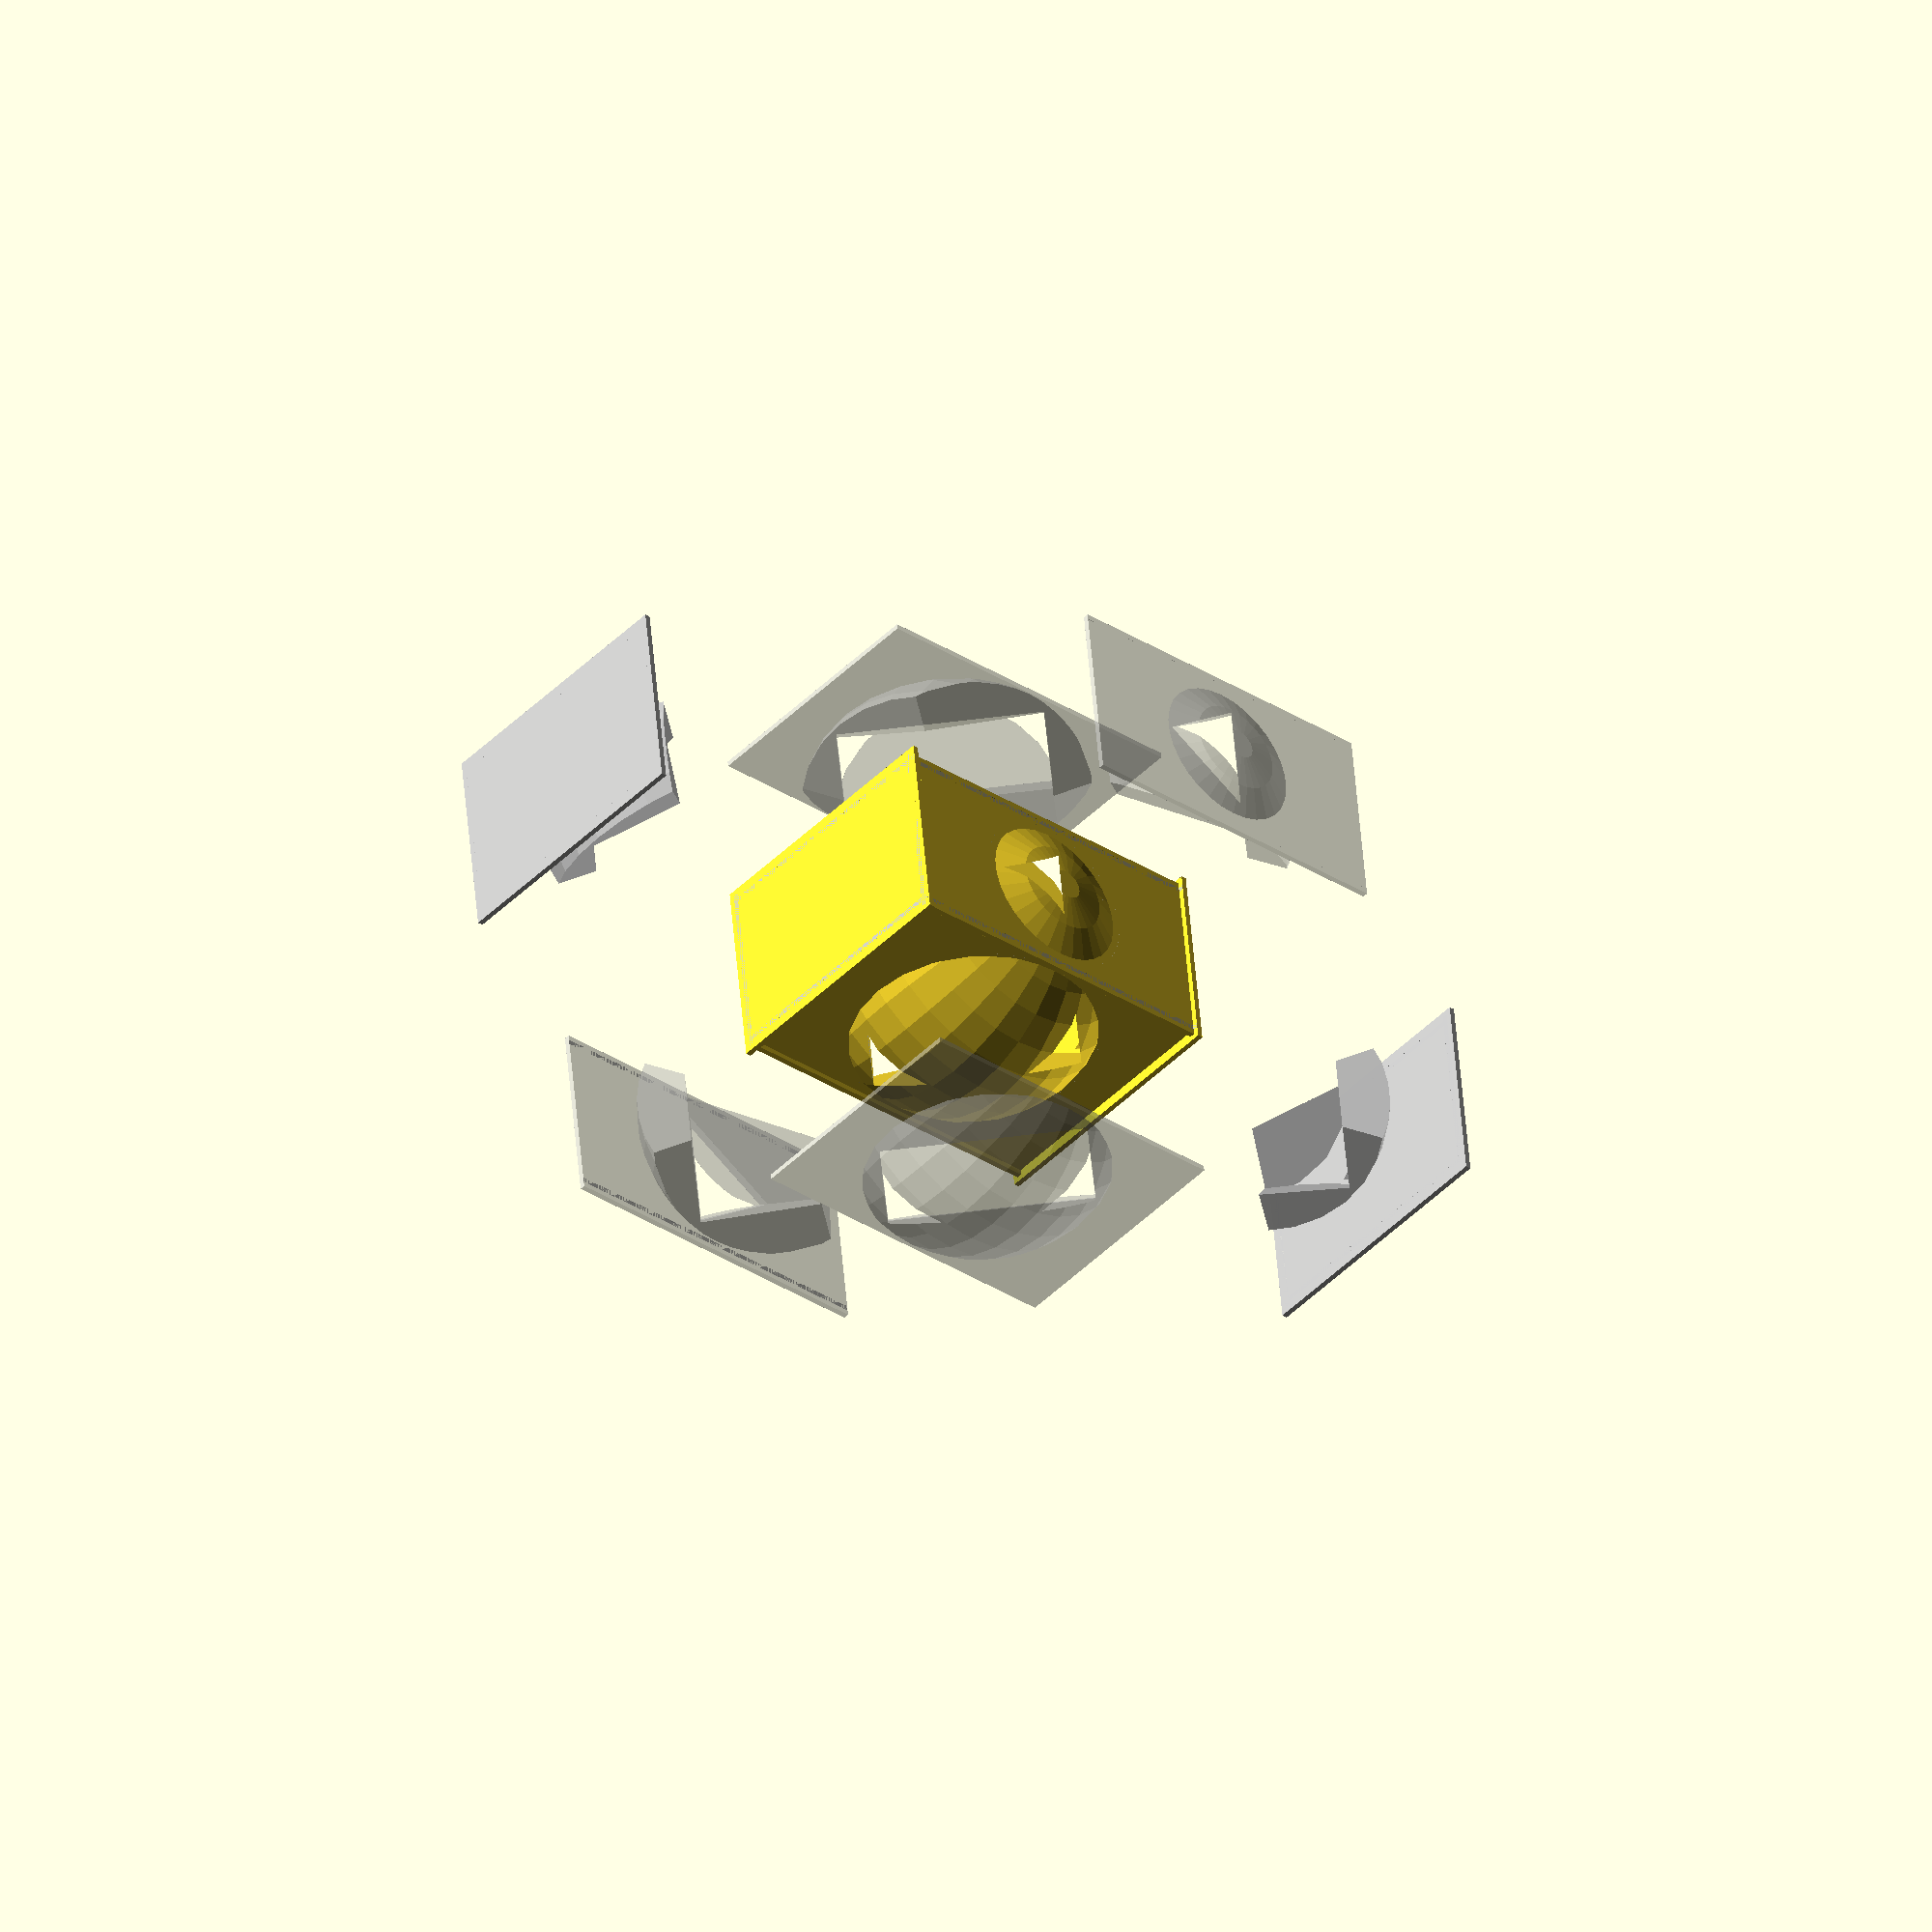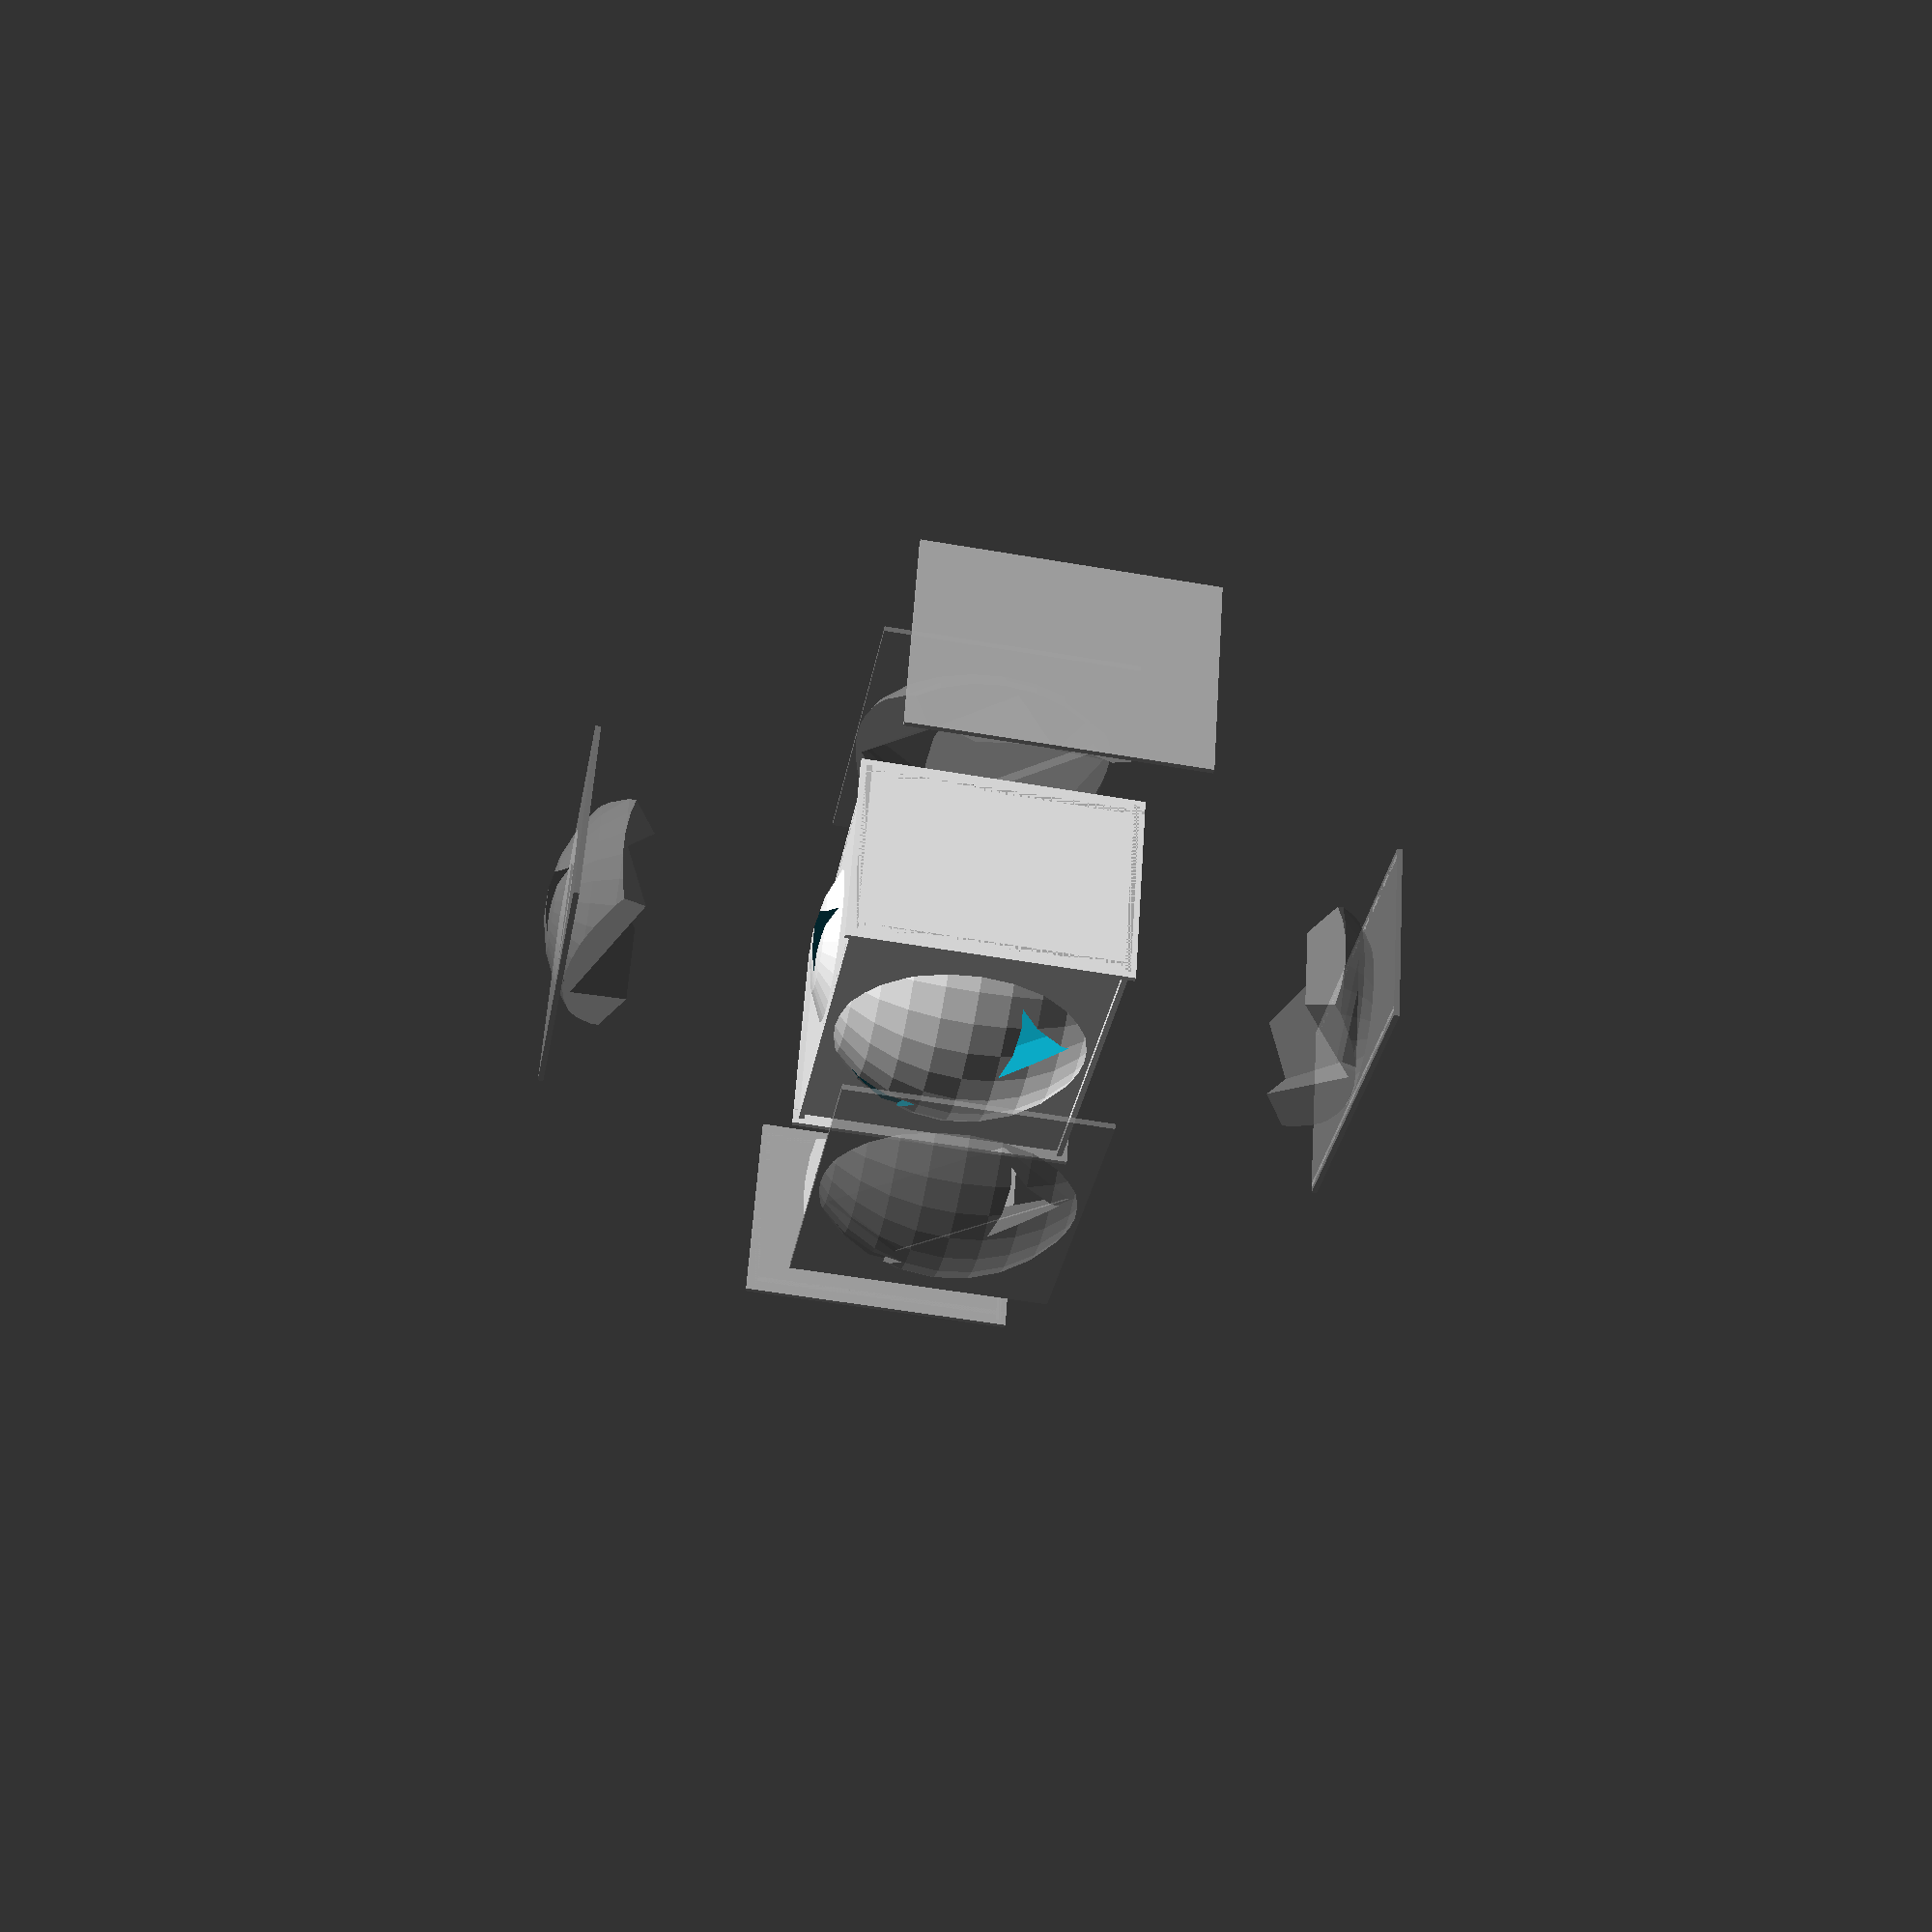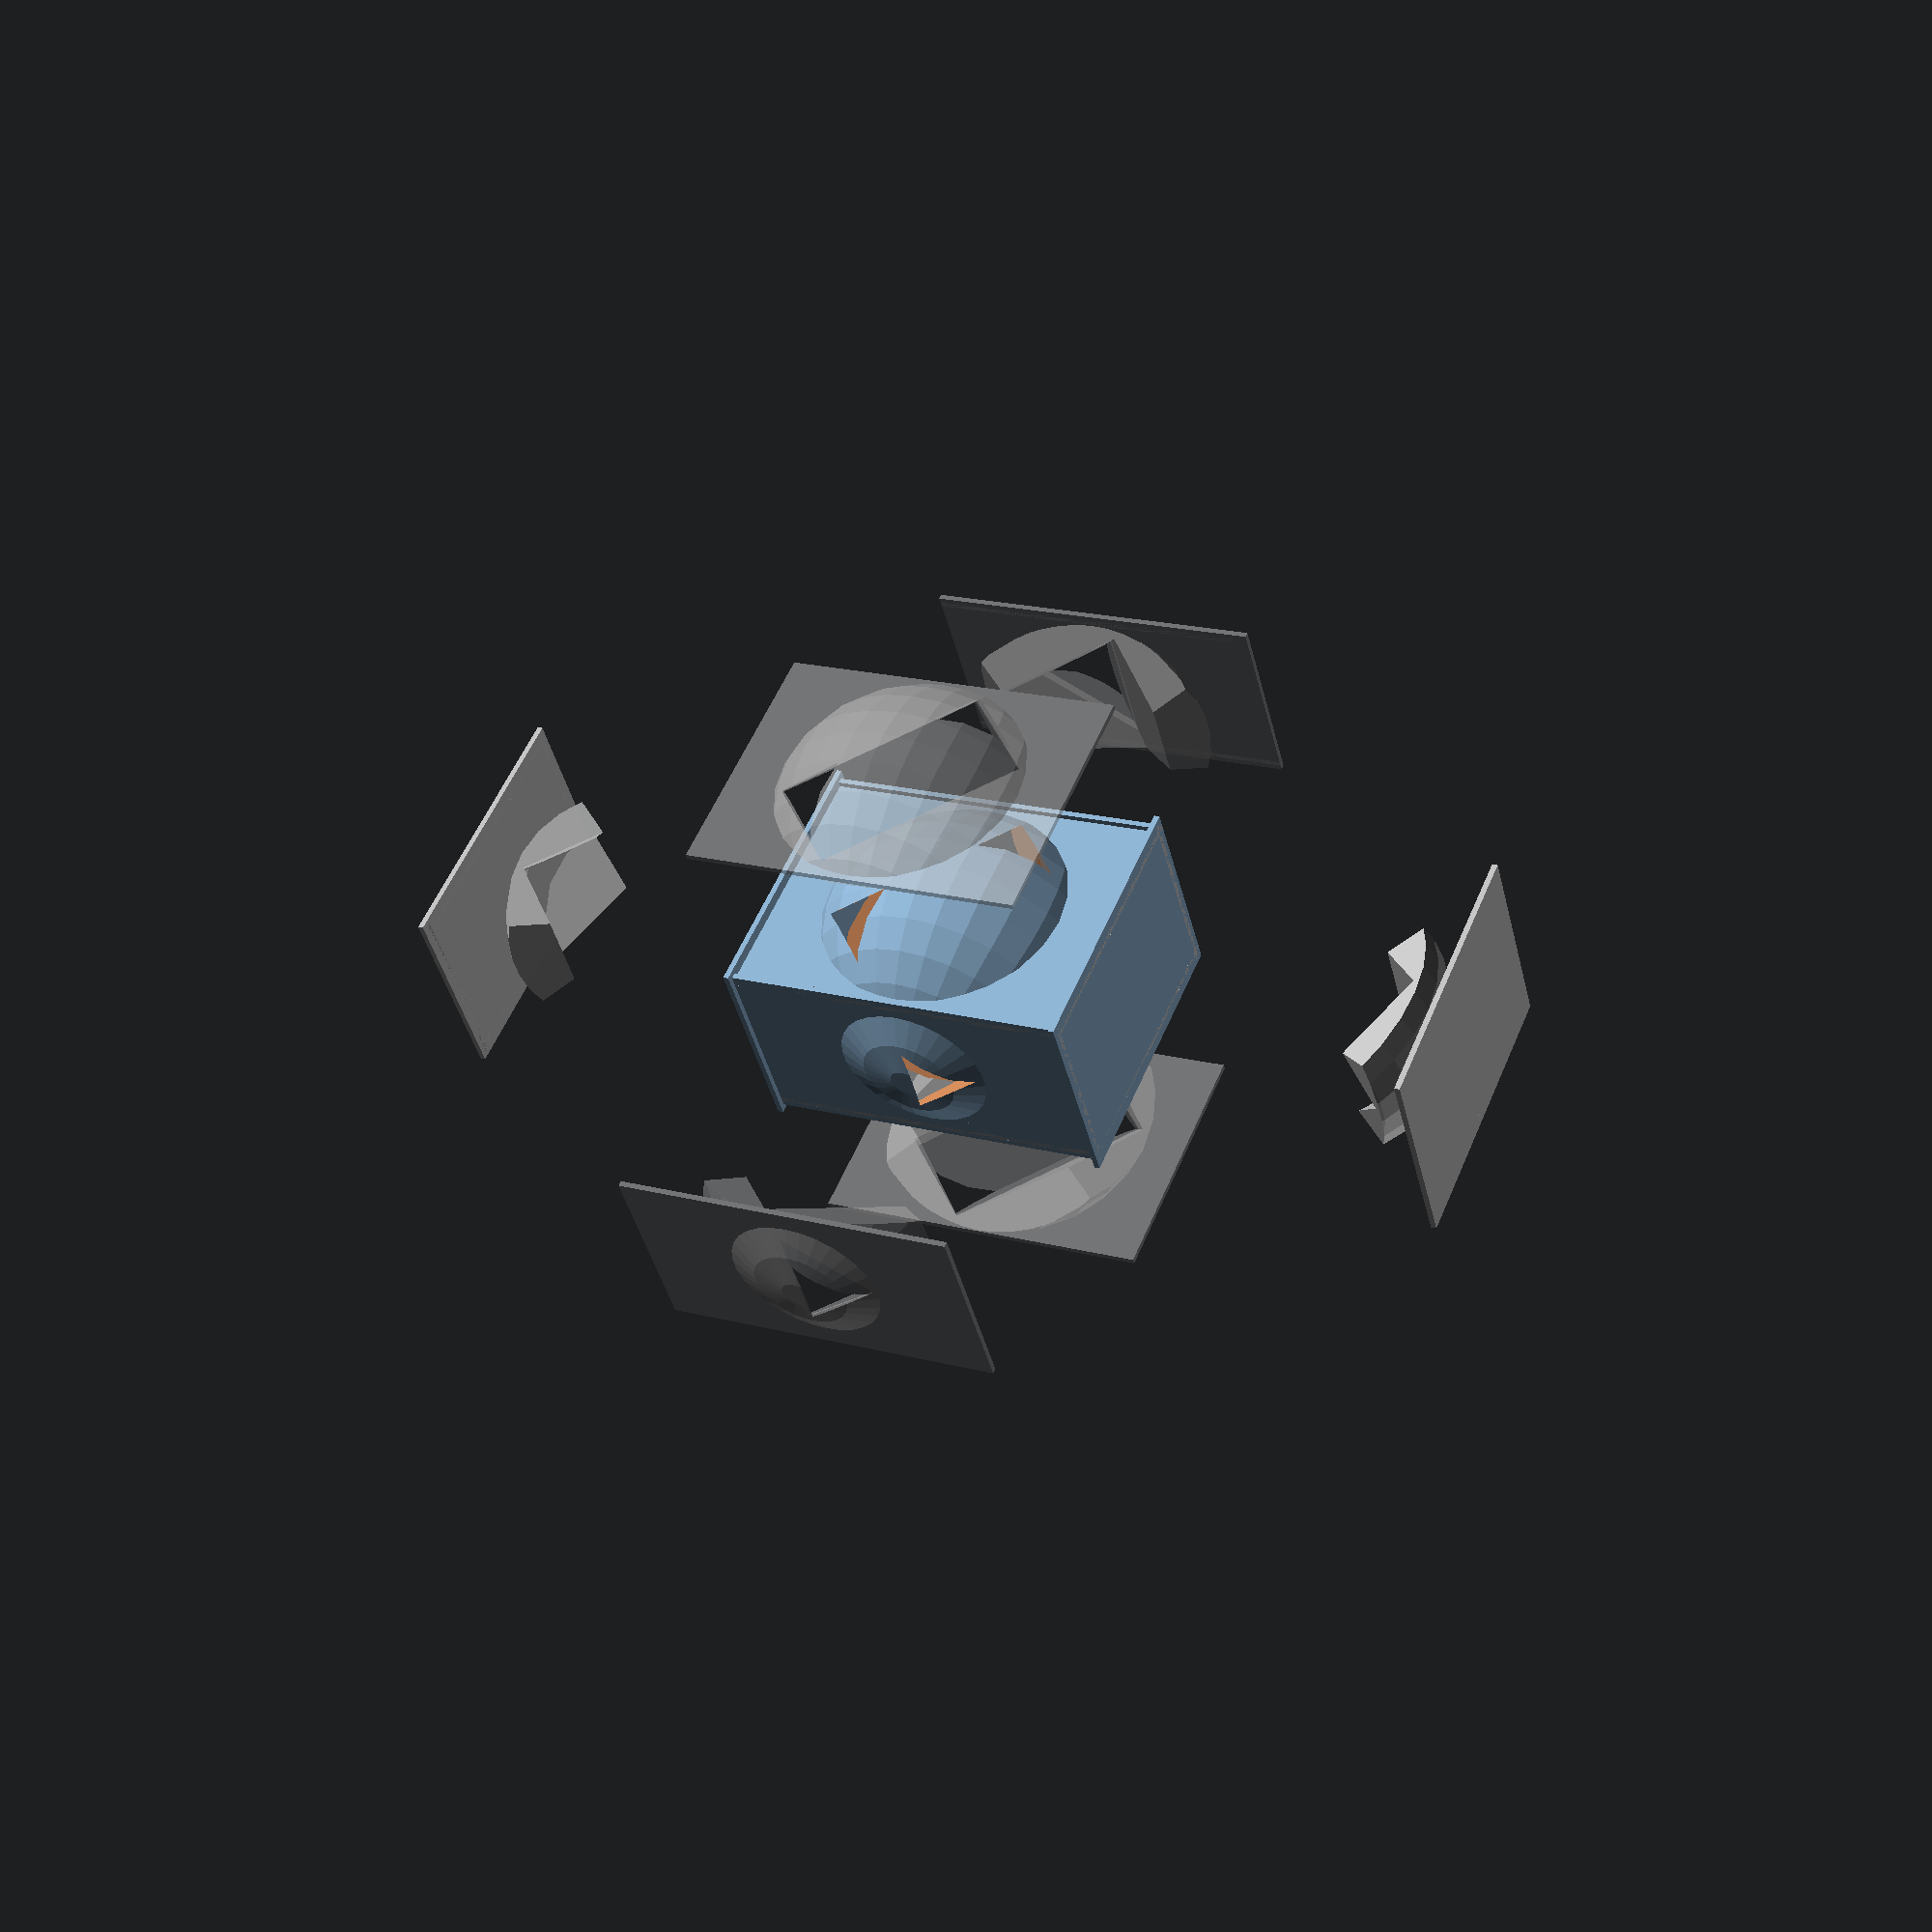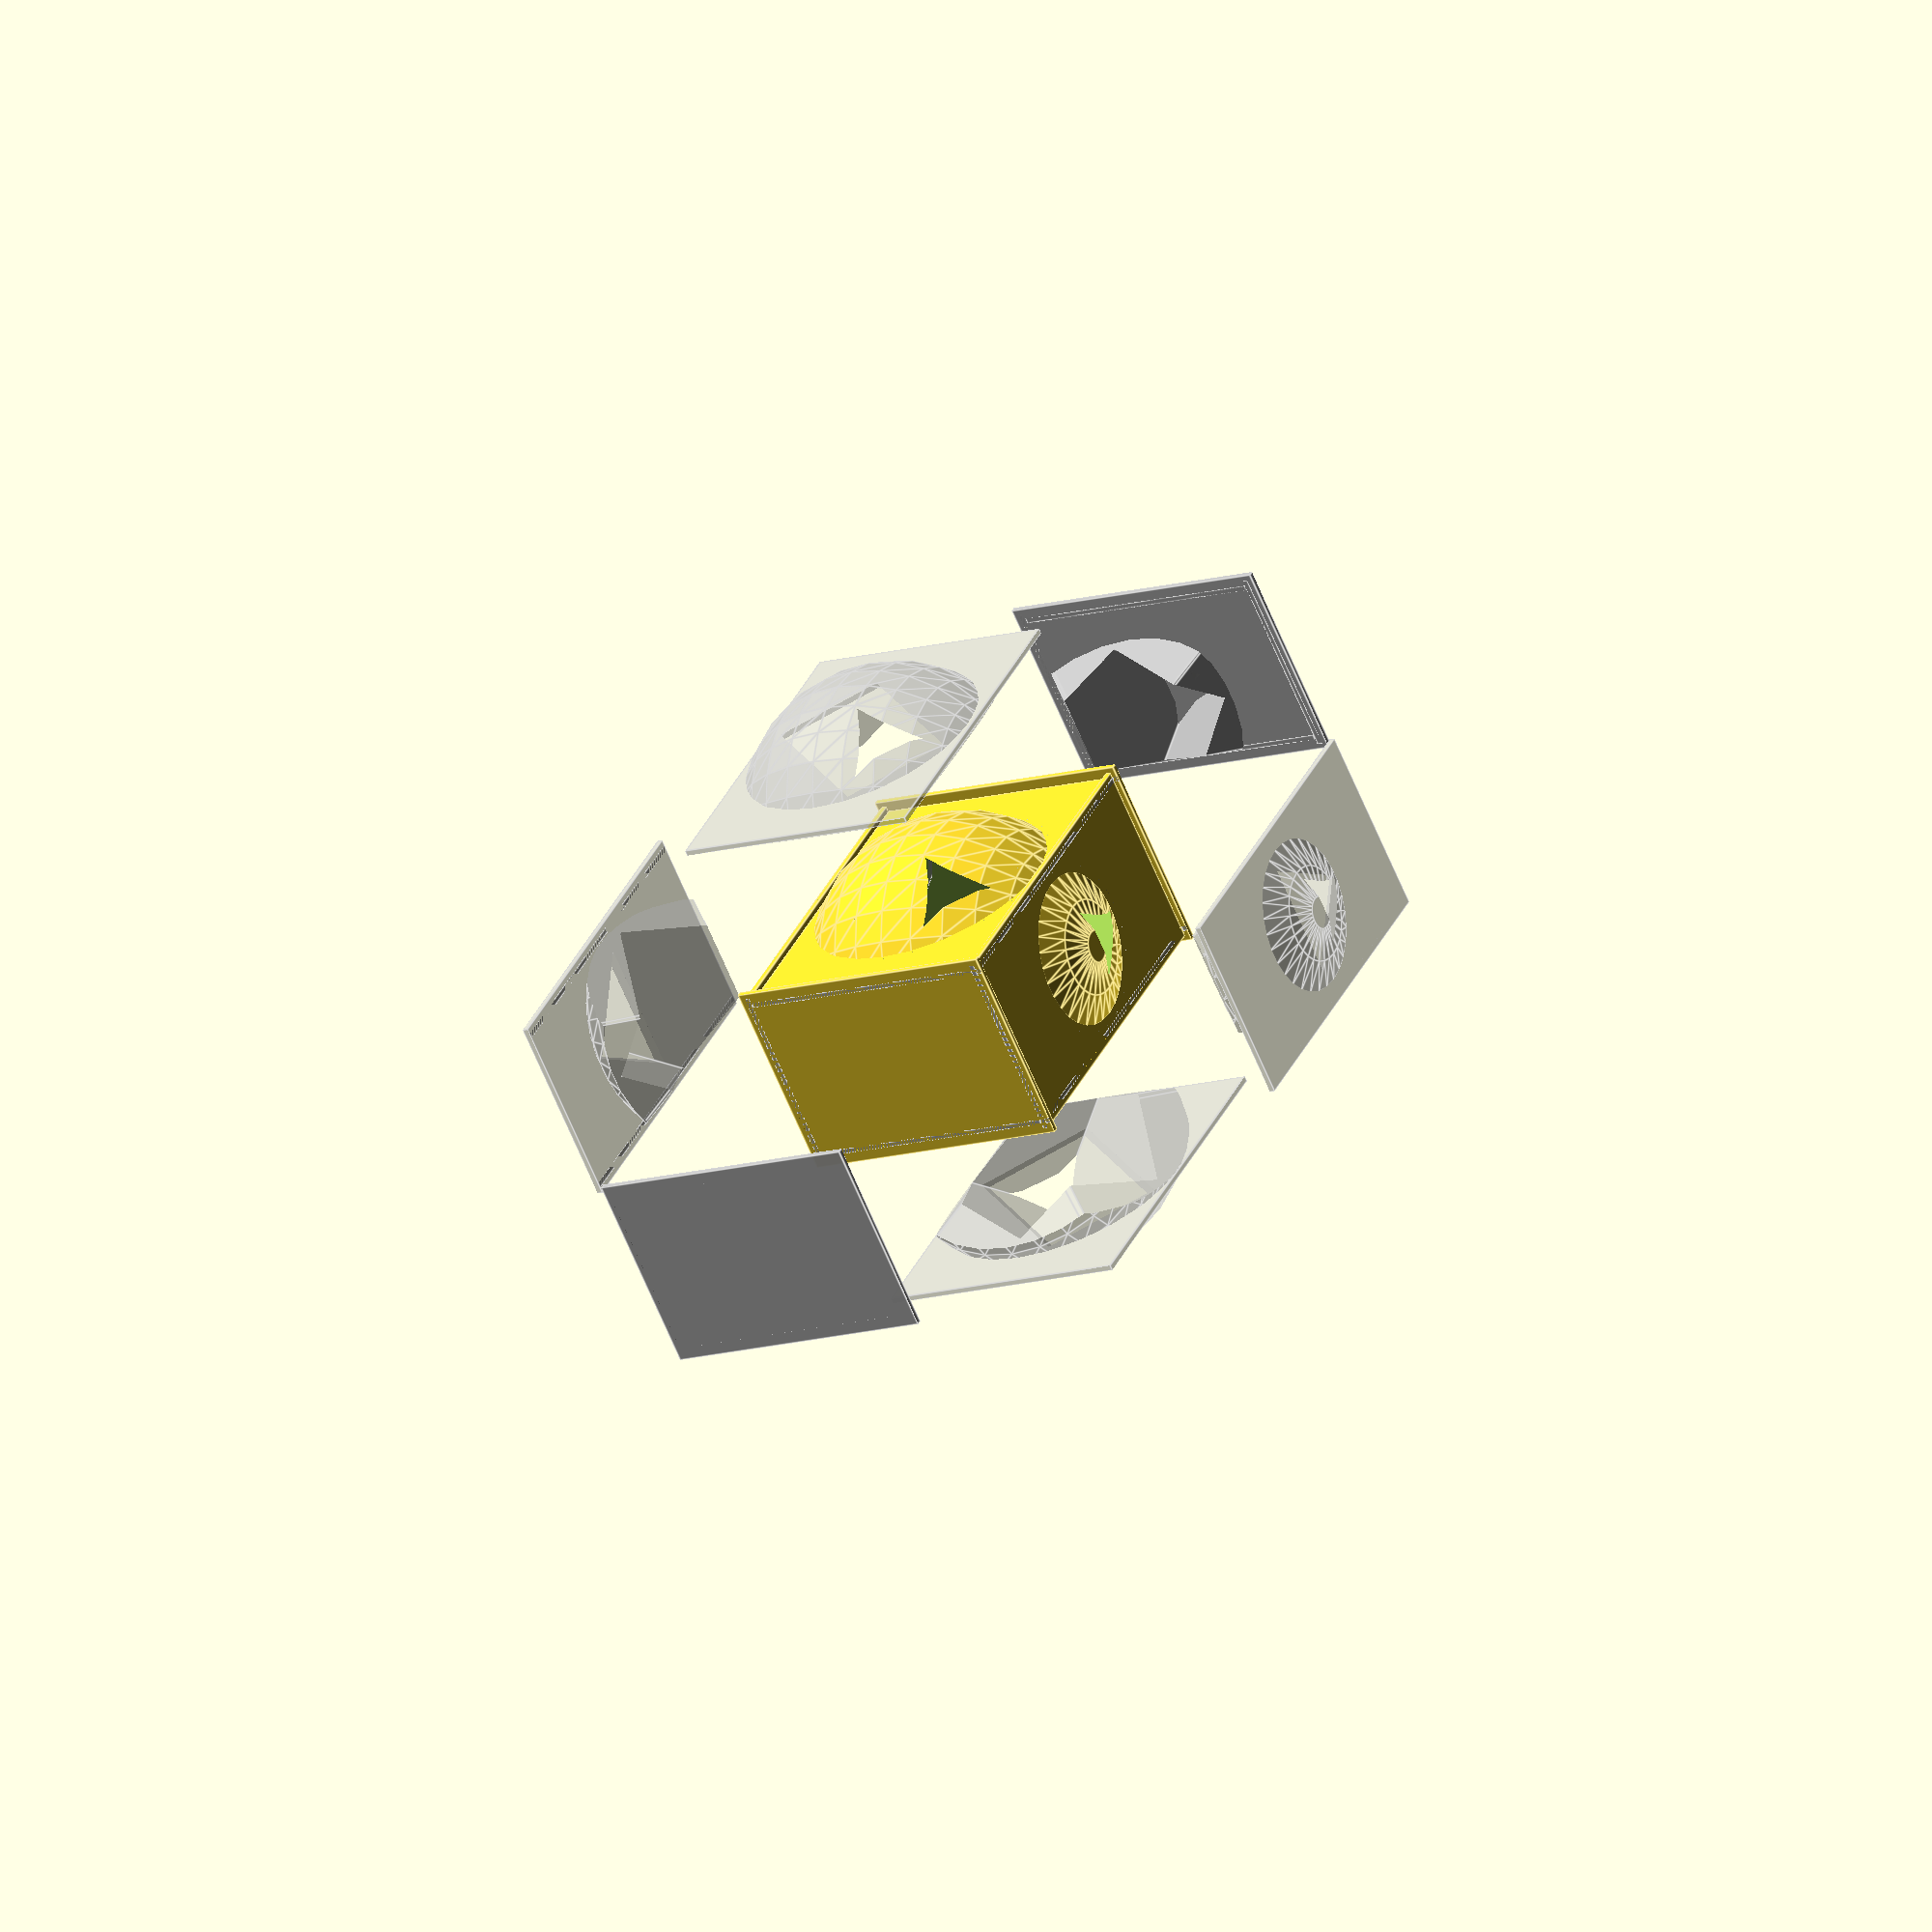
<openscad>
/** Generic snap-together enclosure creator */

I_WALL_LEFT = 0;
I_WALL_RIGHT = 1;
I_WALL_BOTTOM = 2;
I_WALL_TOP = 3;
I_WALL_BACK = 4;
I_WALL_FRONT = 5;

NOTCH_SCALE = 3.0;

/*
wall_th - wall thickness
inside_dims - [length, width, height]
*/
module boxit(wall_th, inside_dims, notch_scale=NOTCH_SCALE, ofscale=1.0) {
    ofs = boxit_wall_offsets(wall_th, inside_dims);
    
    translate(ofs[I_WALL_LEFT] * ofscale) 
        boxit_wall(wall_th, inside_dims, I_WALL_LEFT, notch_scale) {
            if ($children > 0) 
                intersection() {
                    children(0);
                    rotate([0, -90, 0])
                        wall_mask(inside_dims[2], inside_dims[1], inside_dims[0]/2);
                }
            if ($children > 1) children(1);
        }
    translate(ofs[I_WALL_RIGHT] * ofscale) 
        boxit_wall(wall_th, inside_dims, I_WALL_RIGHT, notch_scale) {
            if ($children > 0) 
                intersection() {
                    children(0);
                    rotate([0, 90, 0])
                        wall_mask(inside_dims[2], inside_dims[1], inside_dims[0]/2);
                }
            if ($children > 1) children(1);
        }
    translate(ofs[I_WALL_BOTTOM] * ofscale) 
        boxit_base(wall_th, inside_dims, I_WALL_BOTTOM, notch_scale) {
            if ($children > 0) 
                intersection() {
                    children(0);
                    rotate([0, 180, 0])
                        wall_mask(inside_dims[0], inside_dims[1], inside_dims[2]/2);
                }
            if ($children > 1) children(1);
        }
    translate(ofs[I_WALL_TOP] * ofscale) 
        //mirror([0, 0, 1])
        boxit_base(wall_th, inside_dims, I_WALL_TOP, notch_scale) {
            if ($children > 0) 
                intersection() {
                    children(0);
                    wall_mask(inside_dims[0], inside_dims[1], inside_dims[2]/2);
                }
            if ($children > 1) children(1);
        }
    translate(ofs[I_WALL_BACK] * ofscale) 
        boxit_cap(wall_th, inside_dims, I_WALL_BACK, notch_scale) {
            if ($children > 0) 
                intersection() {
                    children(0);
                    rotate([90, 0, 0])
                        wall_mask(inside_dims[0], inside_dims[2], inside_dims[1]/2);
                }
            if ($children > 1) children(1);
        }
    translate(ofs[I_WALL_FRONT] * ofscale) 
        //mirror([0, 1, 0])
        boxit_cap(wall_th, inside_dims, I_WALL_FRONT, notch_scale) {
           if ($children > 0) 
                intersection() {
                    children(0);
                    rotate([-90, 0, 0])
                        wall_mask(inside_dims[0], inside_dims[2], inside_dims[1]/2);
                }
           if ($children > 1) children(1);
        }
}

function boxit_wall_offsets(wall_th, inside_dims) = [
    // left, right, bottom, top, back, front
    [-inside_dims[0]/2 - wall_th/2, 0, 0],
    [inside_dims[0]/2 + wall_th/2, 0, 0],
    [0, 0, -inside_dims[2]/2 - wall_th/2],
    [0, 0, inside_dims[2]/2 + wall_th/2],
    [0, -inside_dims[1]/2 - wall_th/2, 0],
    [0, inside_dims[1]/2 + wall_th/2, 0],
];

module wall_mask(l, w, h) {
    linear_extrude(height=h*2, scale=h*2)
        square([l/h, w/h], center=true);
}

module boxit_wall(wall_th, inside_dims, offs_index, notch_scale=NOTCH_SCALE) {
    ofs = boxit_wall_offsets(wall_th, inside_dims);
    difference() {
        union() {
            cube([wall_th, inside_dims[1], inside_dims[2]], center=true);
           if ($children > 0) 
                translate(-1 * ofs[offs_index])
                children(0);
        }
        if ($children > 1) 
            translate(-1 * ofs[offs_index])
            children(1);
    }
}

module boxit_base(wall_th, inside_dims, offs_index, notch_scale=NOTCH_SCALE) {
    ofs = boxit_wall_offsets(wall_th, inside_dims);
    difference() {
        union() {
            cube([inside_dims[0] + 4 * wall_th, inside_dims[1], wall_th], center=true);
            /*translate([inside_dims[0] / 2 + wall_th/2, 0, wall_th * (1 + notch_scale)/2])
                cube([3 * wall_th, inside_dims[1], notch_scale * wall_th], center=true);
            translate([-inside_dims[0] / 2 - wall_th/2, 0, wall_th * (1 + notch_scale)/2])
                cube([3 * wall_th, inside_dims[1], notch_scale * wall_th], center=true);*/
            if ($children > 0) 
                translate(-1 * ofs[offs_index])
                children(0);
        }
        translate(-1 * ofs[offs_index] + ofs[0])
            boxit_wall(wall_th, inside_dims, notch_scale);
        translate(-1 * ofs[offs_index] + ofs[1])
            boxit_wall(wall_th, inside_dims, notch_scale);
        if ($children > 1) 
            translate(-1 * ofs[offs_index])
            children(1);
    }
}

module boxit_cap(wall_th, inside_dims, offs_index, notch_scale=NOTCH_SCALE) {
    ofs = boxit_wall_offsets(wall_th, inside_dims);
    difference() {
        union() {
            cube([inside_dims[0] + 6 * wall_th, wall_th, inside_dims[2] + 4 * wall_th], center=true);
            /*translate([-inside_dims[0]/2 - 3*wall_th, wall_th / 2, -inside_dims[2]/2 - 2*wall_th])
                cube([inside_dims[0] + 6 * wall_th, wall_th * notch_scale, 3 * wall_th]);
            translate([-inside_dims[0]/2 - 3*wall_th, wall_th / 2, inside_dims[2]/2 -1*wall_th])
                cube([inside_dims[0] + 6 * wall_th, wall_th * notch_scale, 3 * wall_th]);
            translate([-inside_dims[0]/2 - 3*wall_th, wall_th / 2, -inside_dims[2]/2 - 2*wall_th])
                cube([5 * wall_th, wall_th * notch_scale, inside_dims[2] + 4*wall_th]);
            translate([inside_dims[0]/2 + -2*wall_th, wall_th / 2, -inside_dims[2]/2 - 2*wall_th])
                cube([5 * wall_th, wall_th * notch_scale, inside_dims[2] + 4*wall_th]);*/
            if ($children > 0) 
                translate(-1 * ofs[offs_index])
                children(0);
        }
        translate(-1 * ofs[offs_index] + ofs[0])
            boxit_wall(wall_th, inside_dims, notch_scale);
        translate(-1 * ofs[offs_index] + ofs[1])
            //mirror([1, 0, 0])
            boxit_wall(wall_th, inside_dims, notch_scale);
        translate(-1 * ofs[offs_index] + ofs[2])
            boxit_base(wall_th, inside_dims, notch_scale);
        translate(-1 * ofs[offs_index] + ofs[3])
            //mirror([0, 0, 1])
            boxit_base(wall_th, inside_dims, notch_scale);
        if ($children > 1) 
            translate(-1 * ofs[offs_index])
            children(1);
    }
}

module boxit_demo(wall_th, inside_dims) {
    boxit(wall_th, inside_dims) {
        if ($children > 0) children(0);
        if ($children > 1) children(1);
    }
    % boxit(wall_th, inside_dims, ofscale=3.0) {
        if ($children > 0) children(0);
        if ($children > 1) children(1);
    }
}

wall_th = 8 * 0.2;
inside_dims = [50, 100, 75];
module demo_contents() {
    sphere(r=45);
}

module demo_anticontents() {
    rotate([45, 45, 90])
        cube(60, center=true);
}
* demo_contents();
* demo_anticontents();
boxit_demo(wall_th, inside_dims) {
     demo_contents();
    demo_anticontents();
   
}
</openscad>
<views>
elev=223.7 azim=96.0 roll=40.4 proj=o view=wireframe
elev=53.7 azim=110.7 roll=79.5 proj=p view=wireframe
elev=306.7 azim=75.4 roll=22.3 proj=p view=solid
elev=13.5 azim=134.6 roll=122.9 proj=o view=edges
</views>
